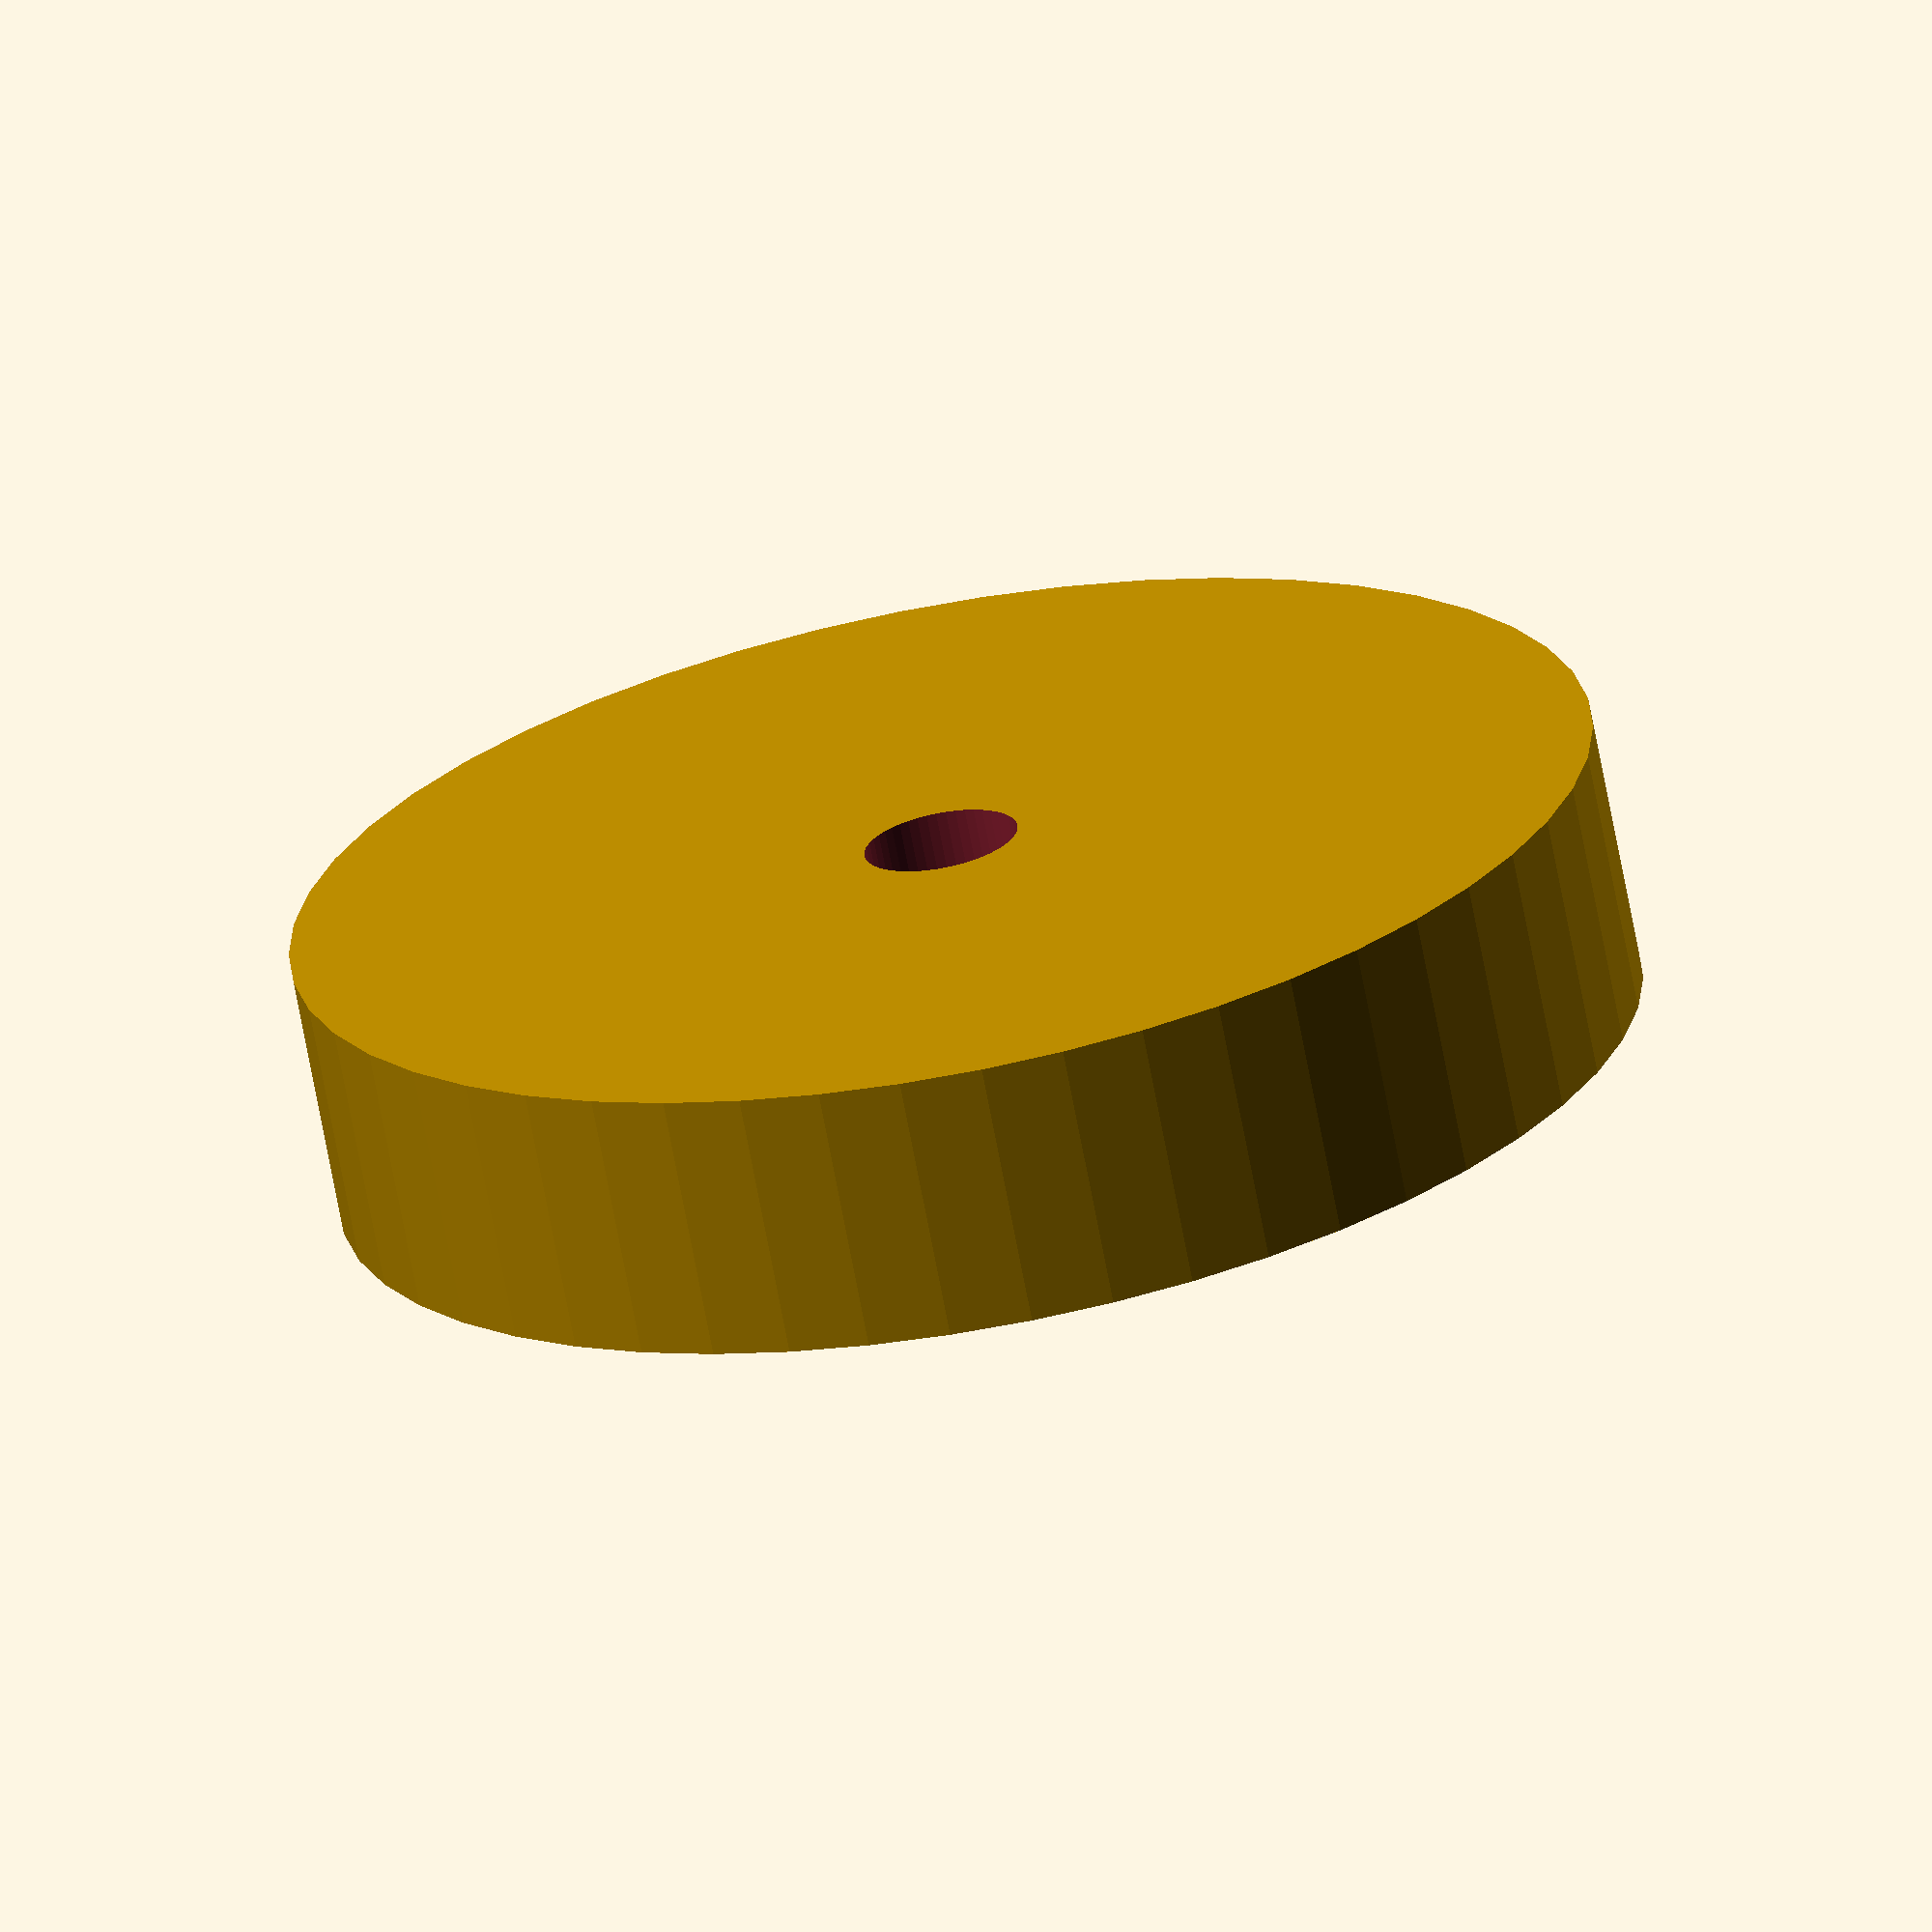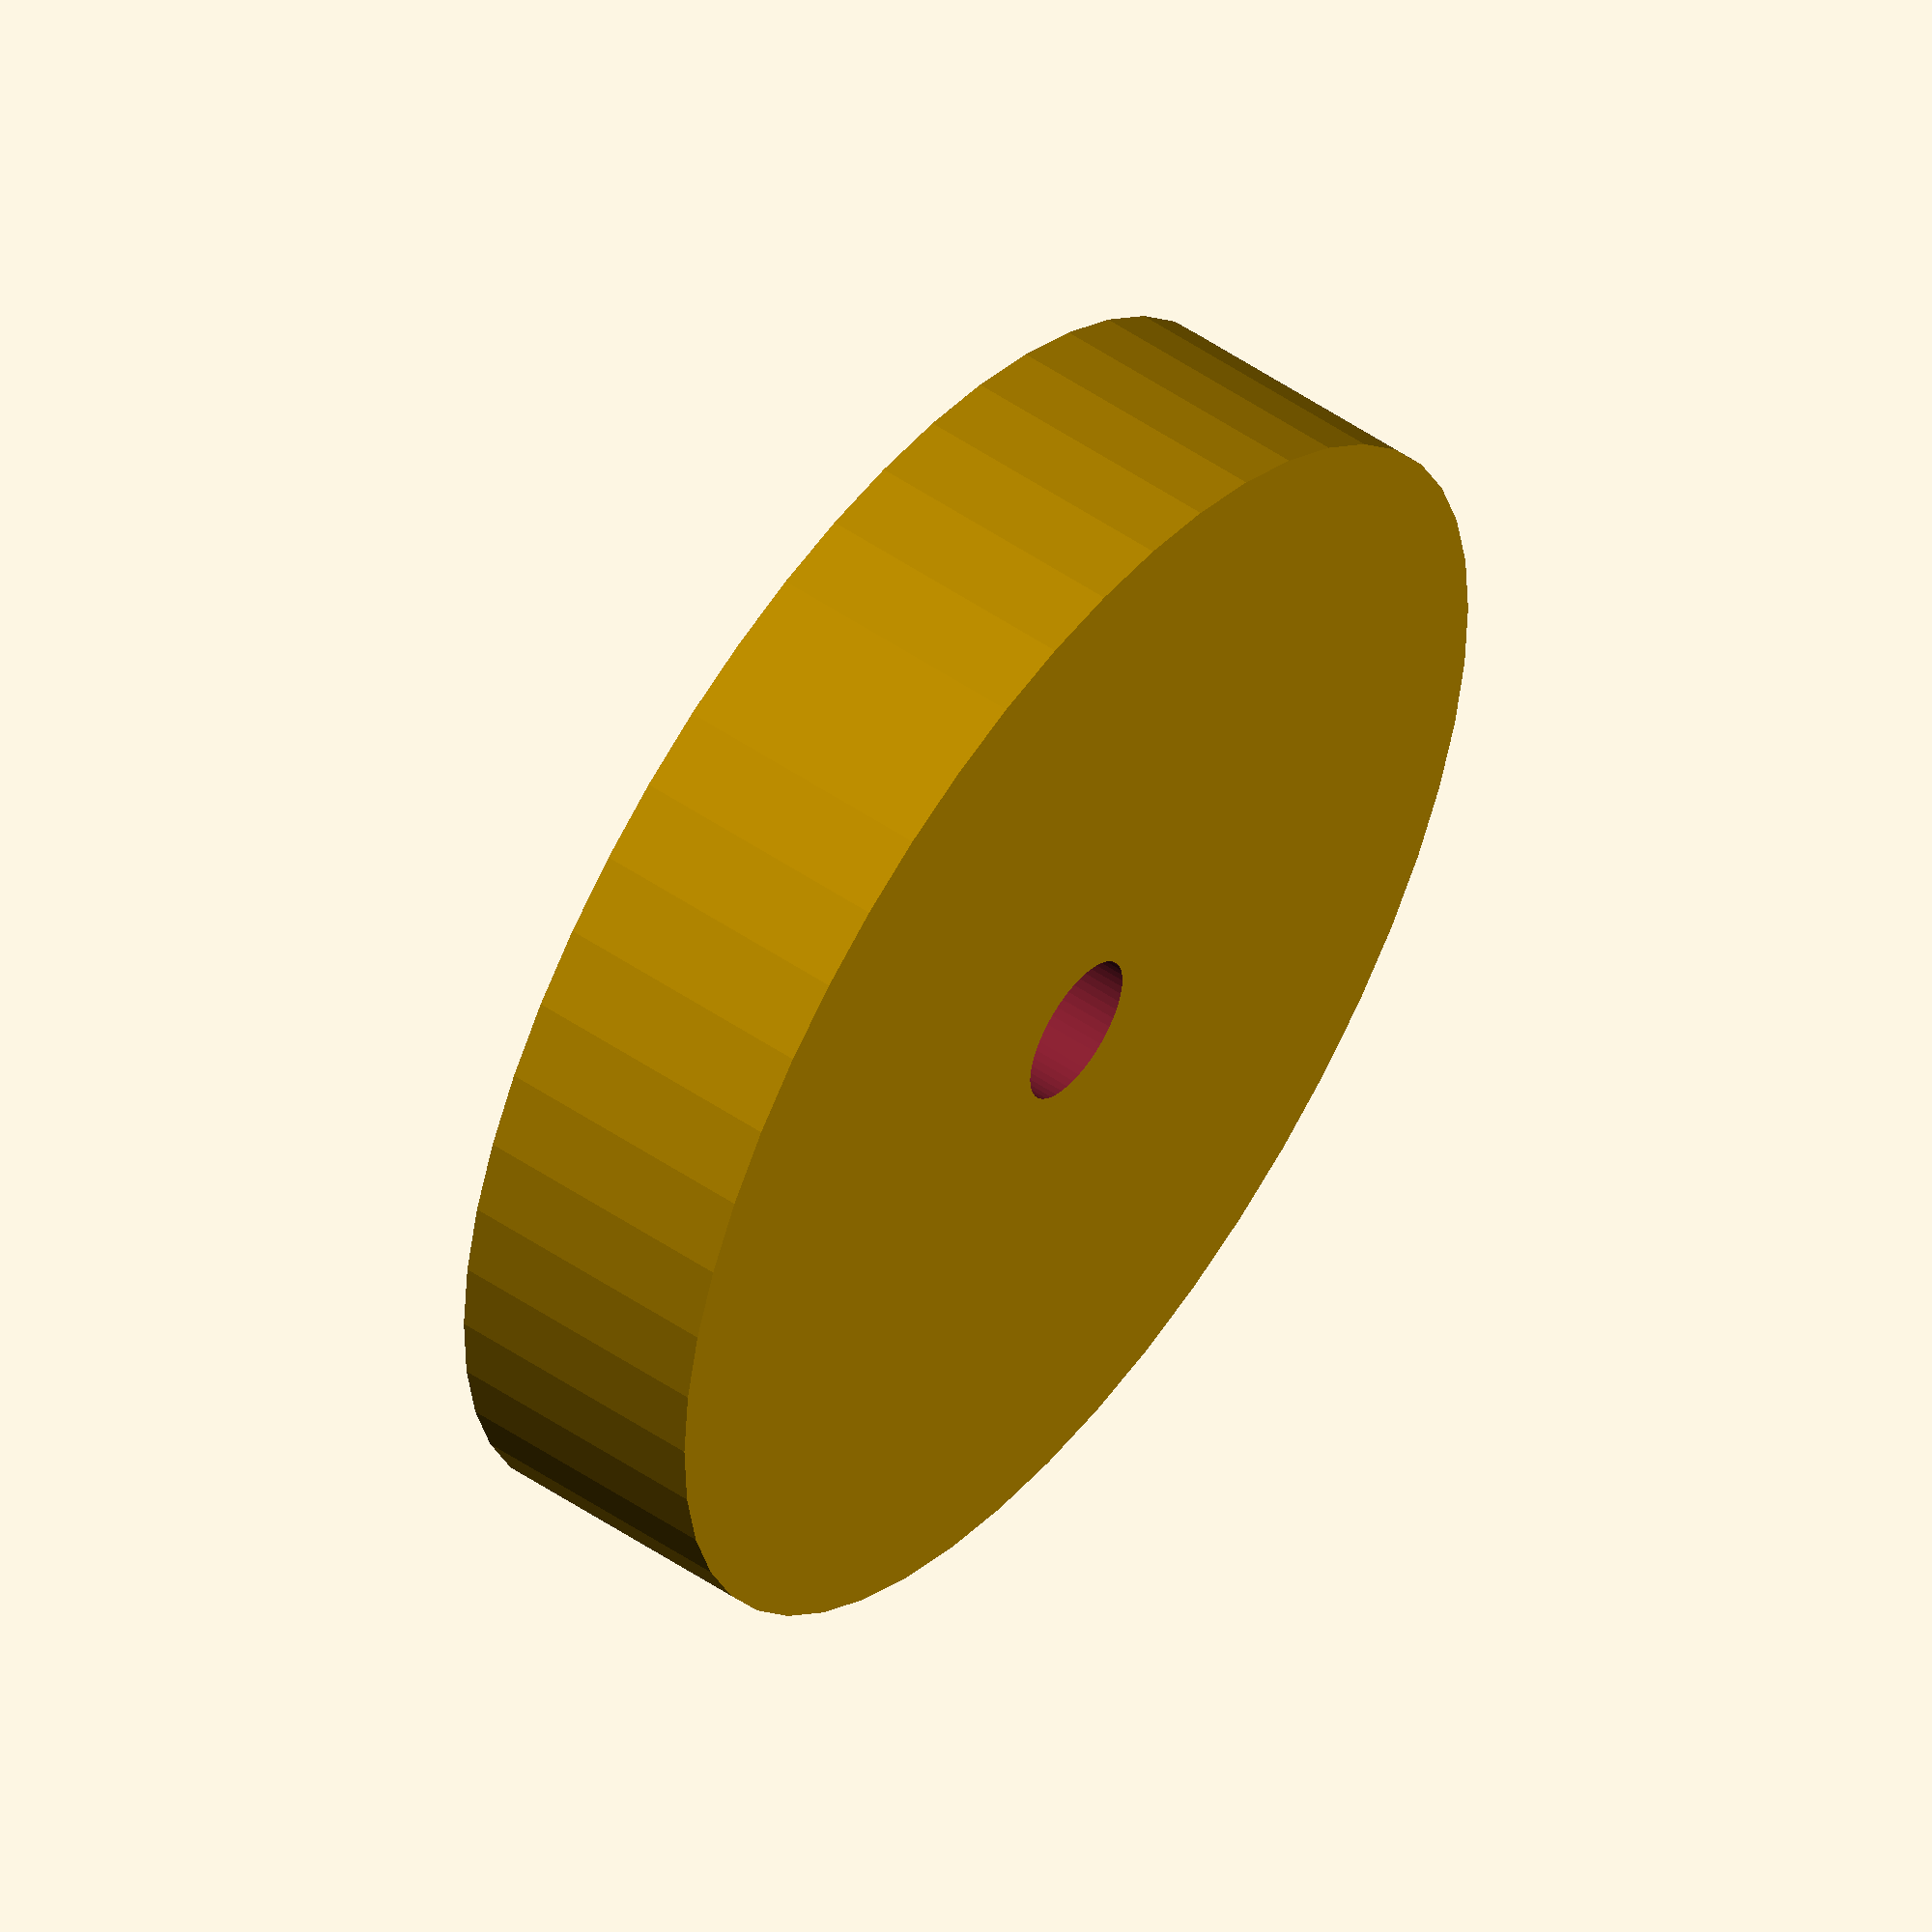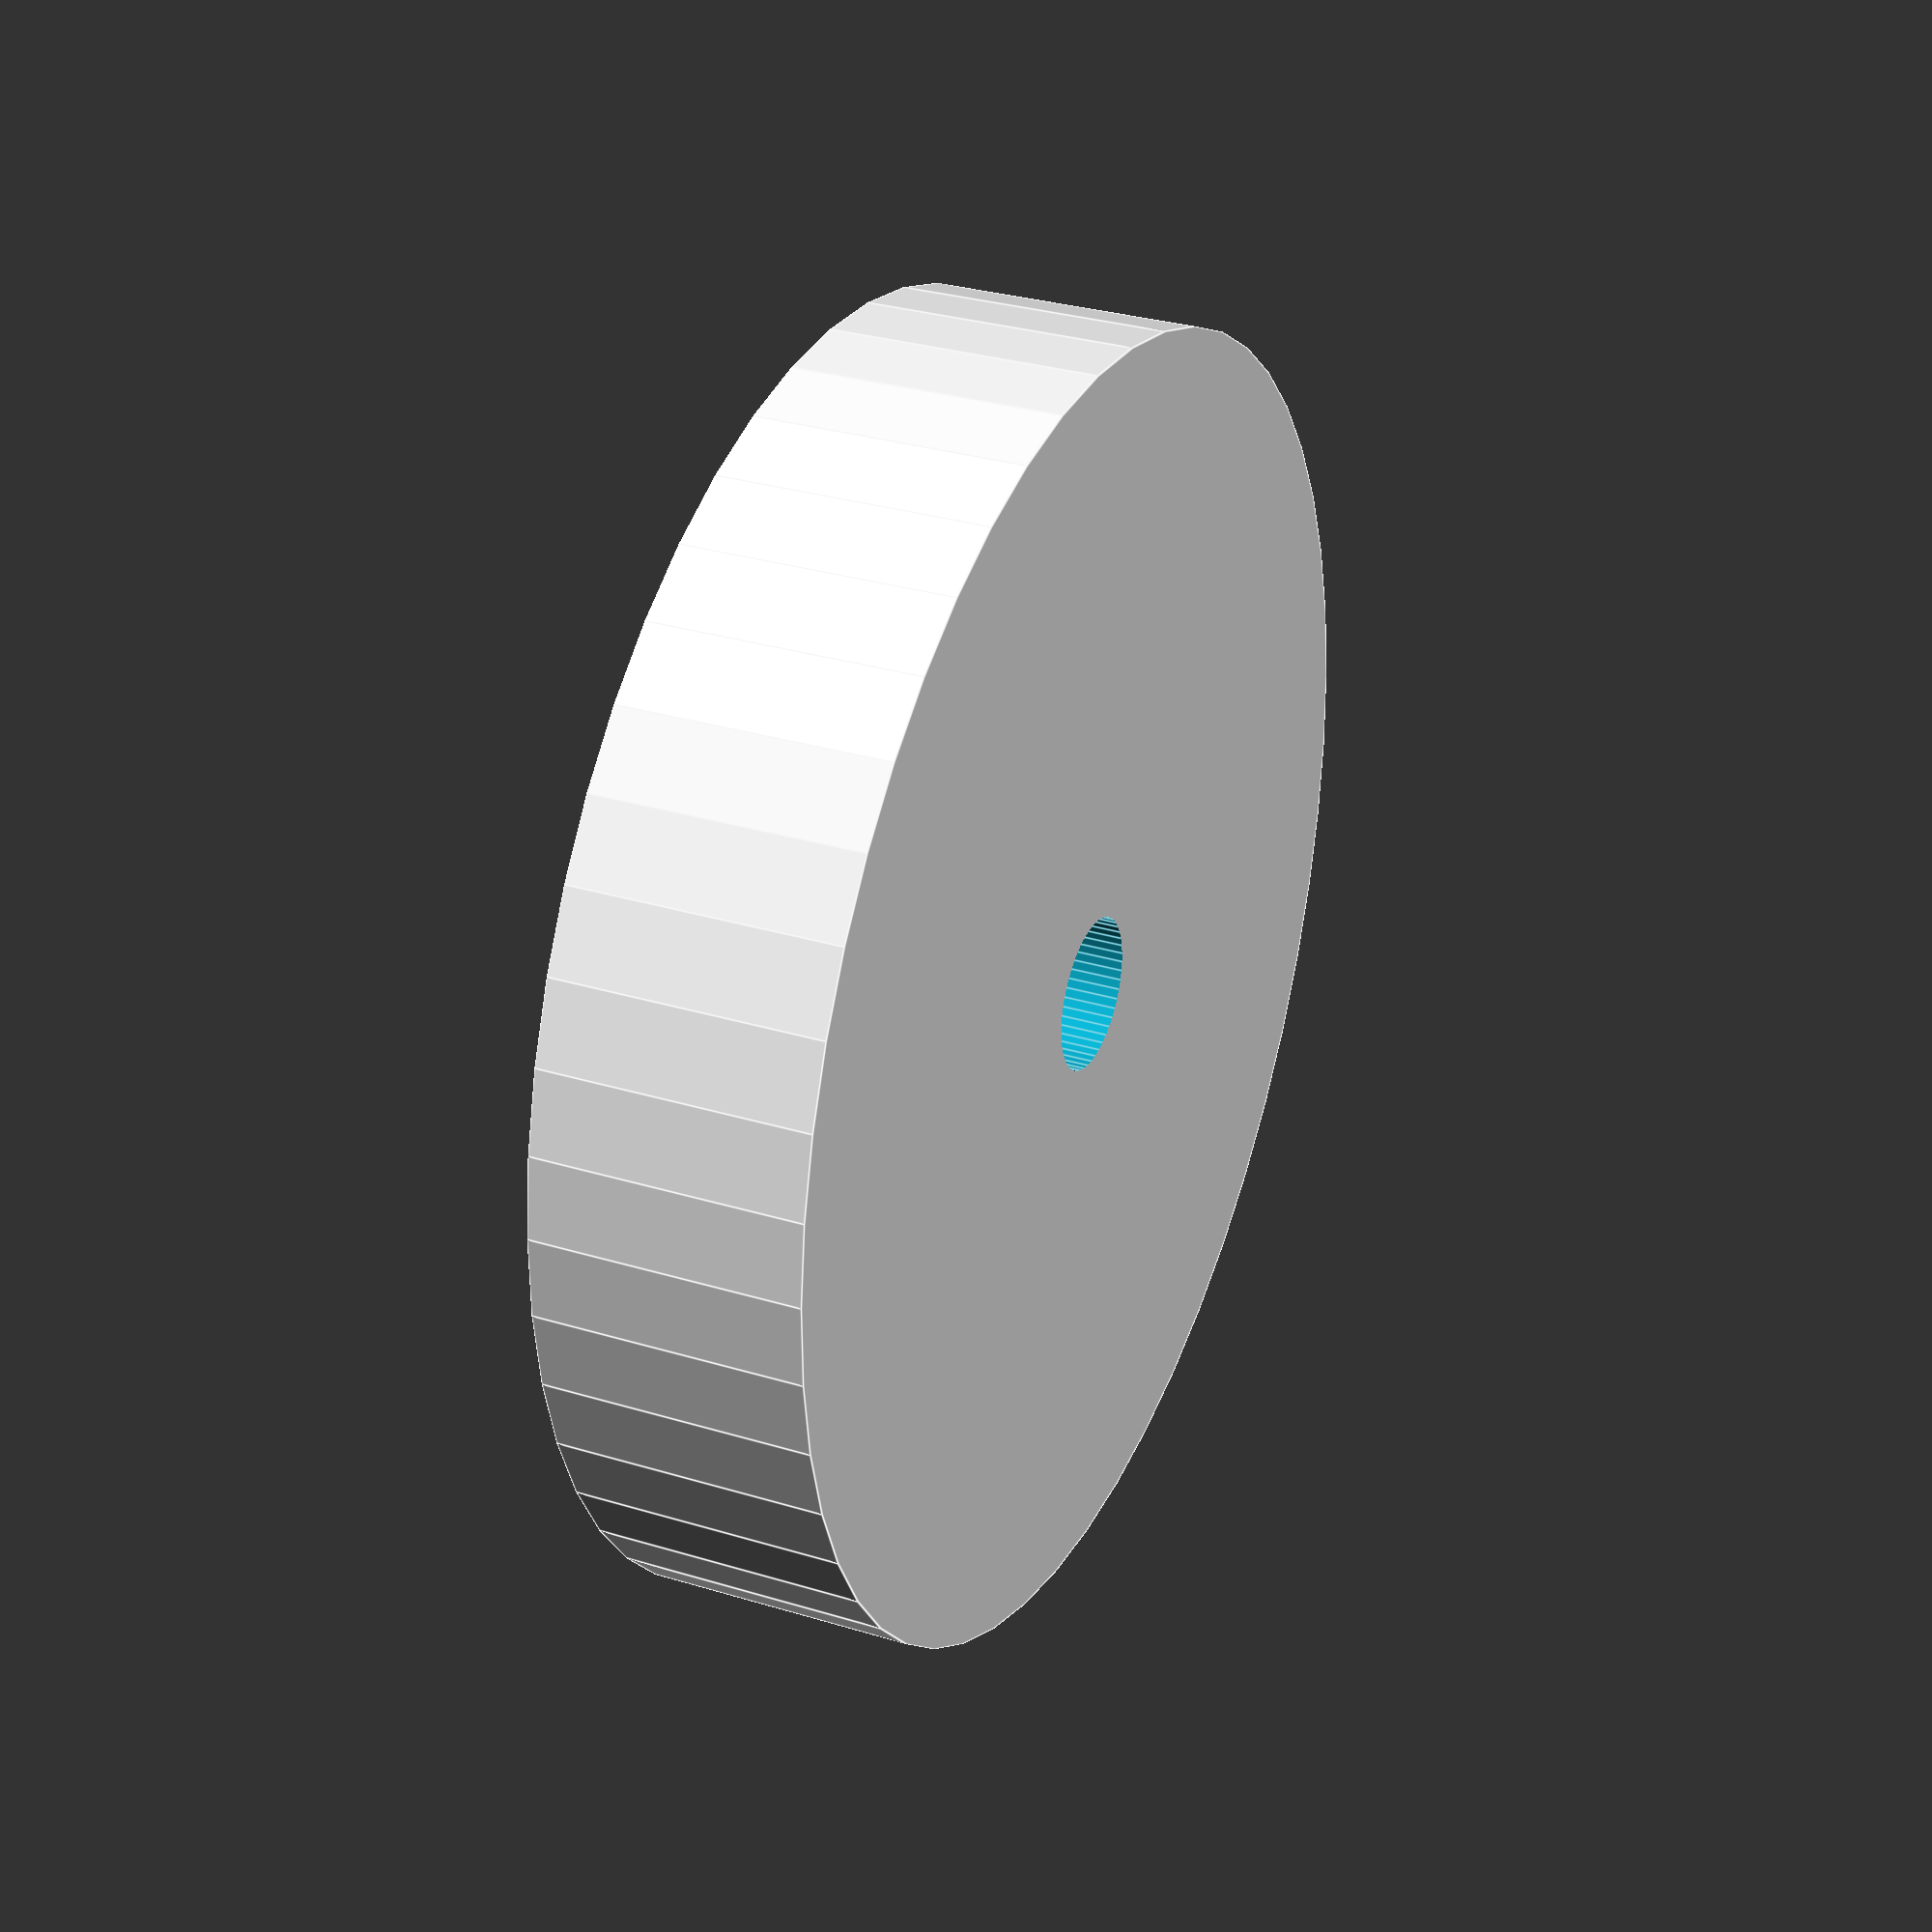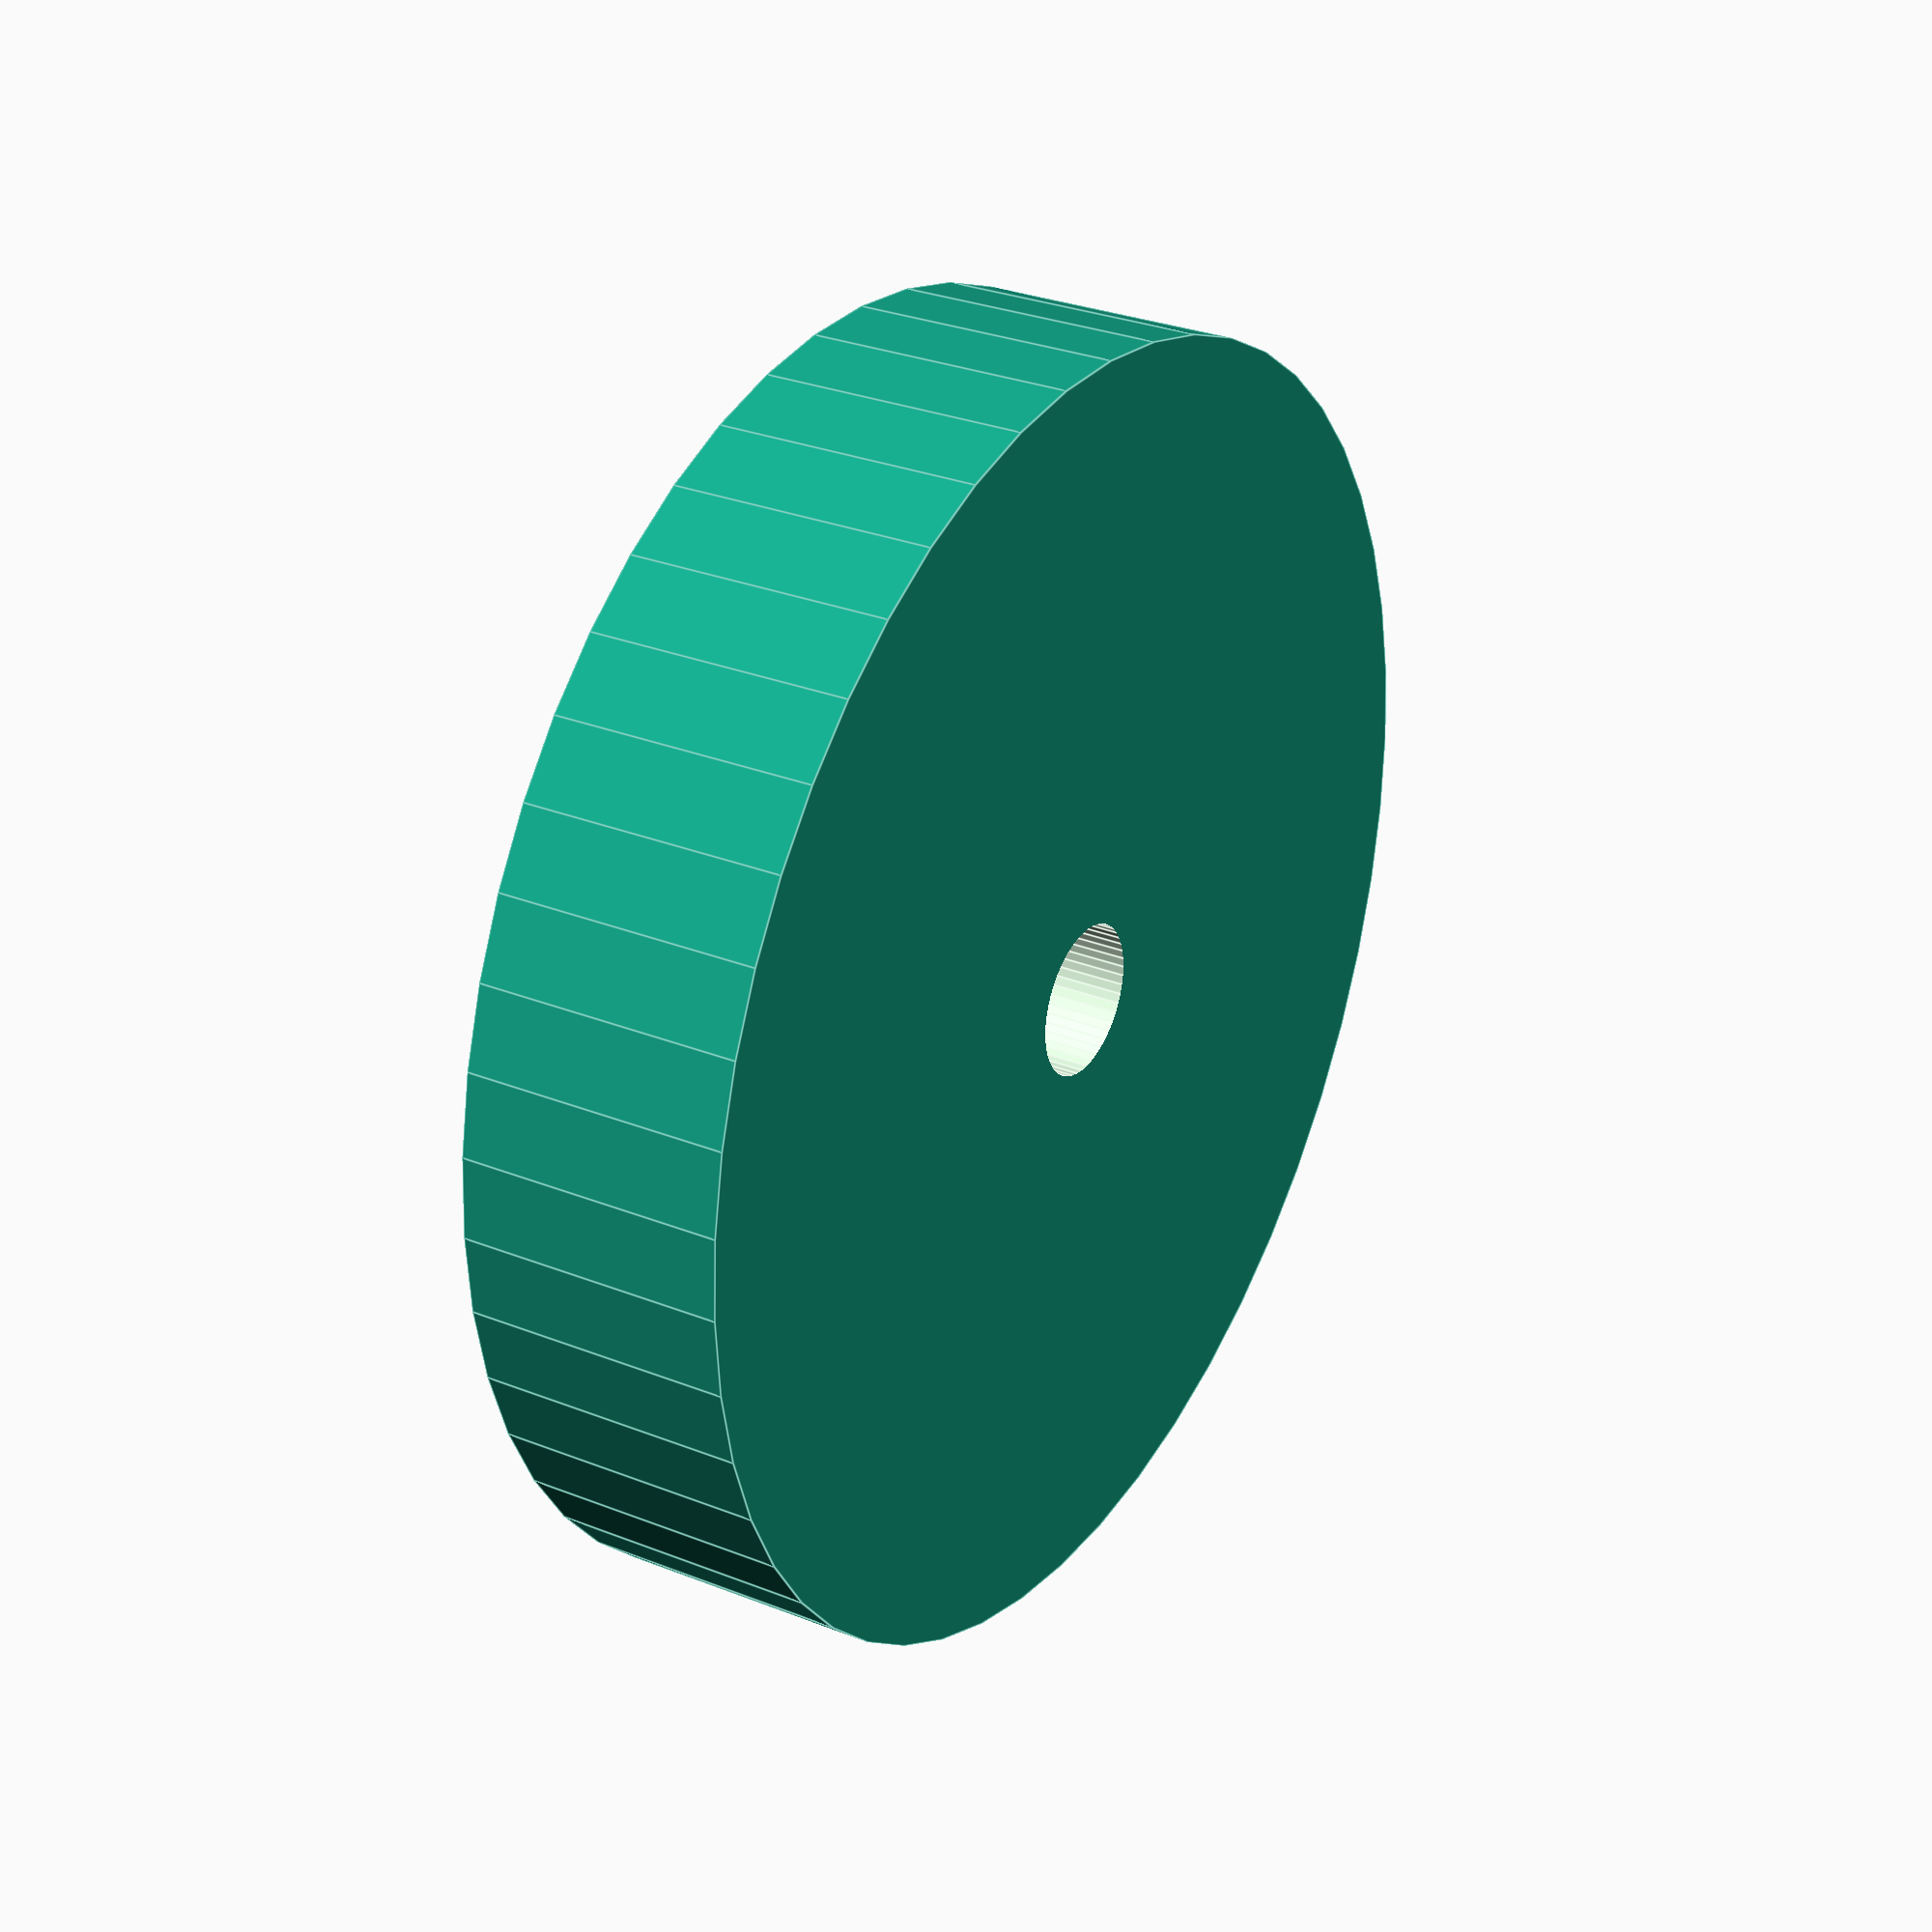
<openscad>
$fn = 50;


difference() {
	union() {
		translate(v = [0, 0, -3.5000000000]) {
			cylinder(h = 7, r = 17.0000000000);
		}
	}
	union() {
		translate(v = [0, 0, -100.0000000000]) {
			cylinder(h = 200, r = 2.0000000000);
		}
	}
}
</openscad>
<views>
elev=69.1 azim=216.0 roll=10.6 proj=o view=solid
elev=307.4 azim=294.7 roll=126.2 proj=o view=solid
elev=330.0 azim=133.9 roll=114.0 proj=p view=edges
elev=151.2 azim=13.7 roll=239.2 proj=p view=edges
</views>
